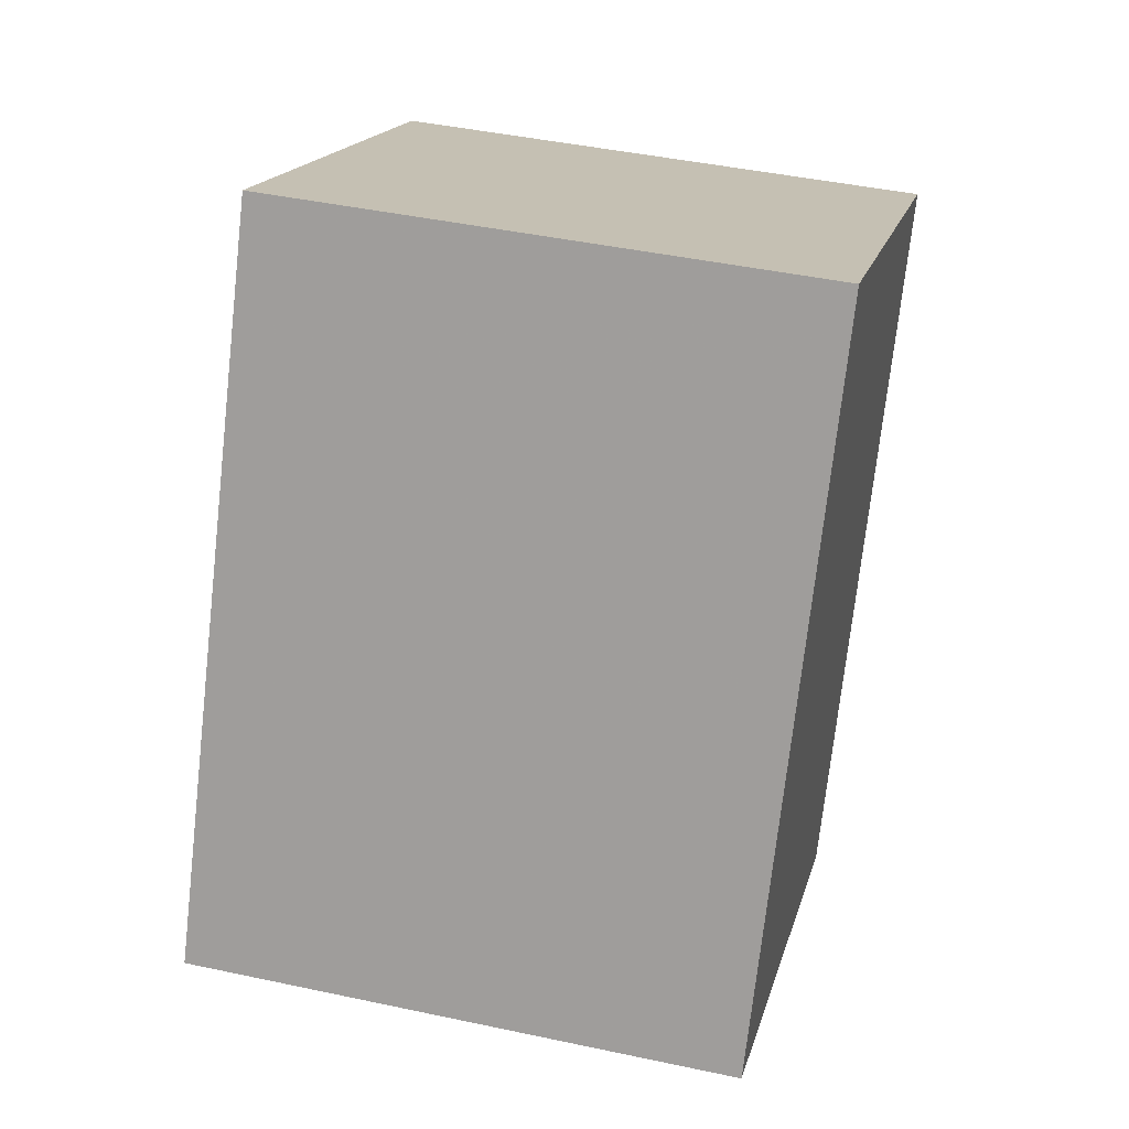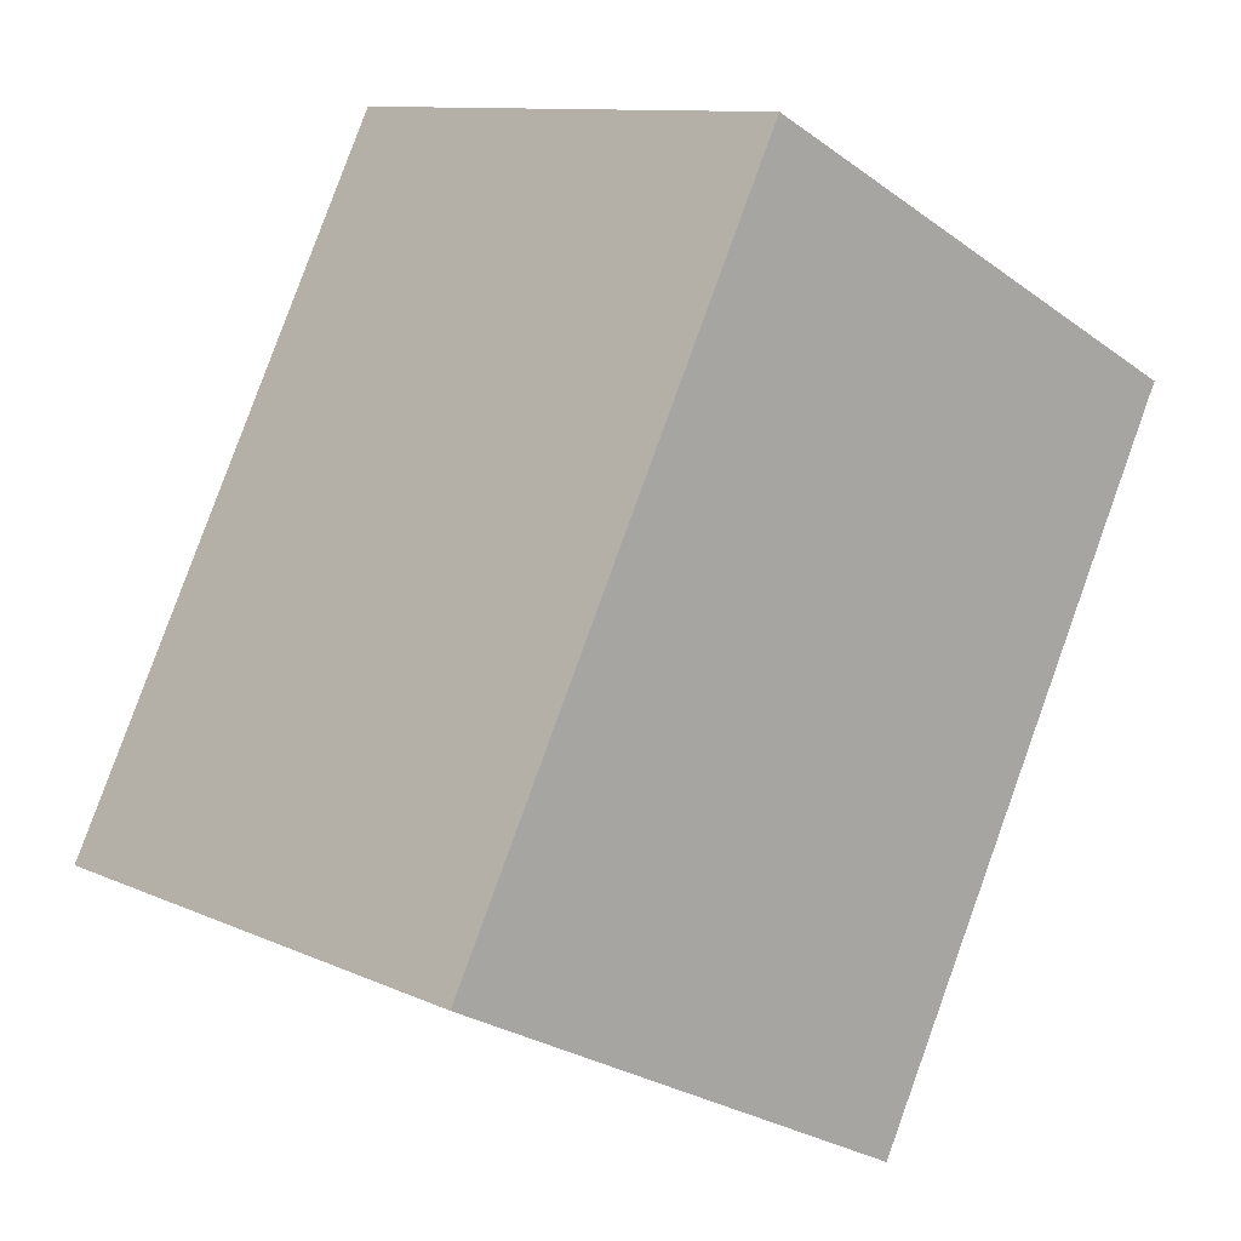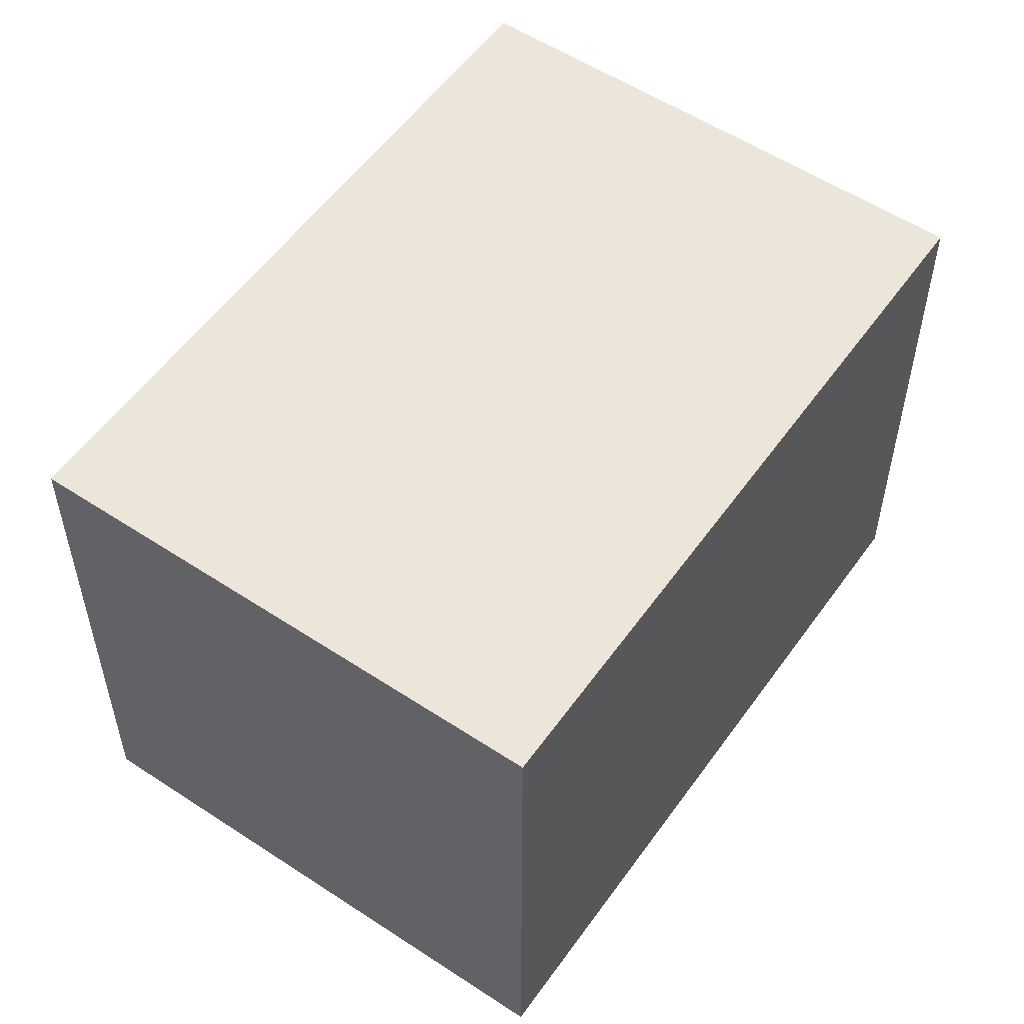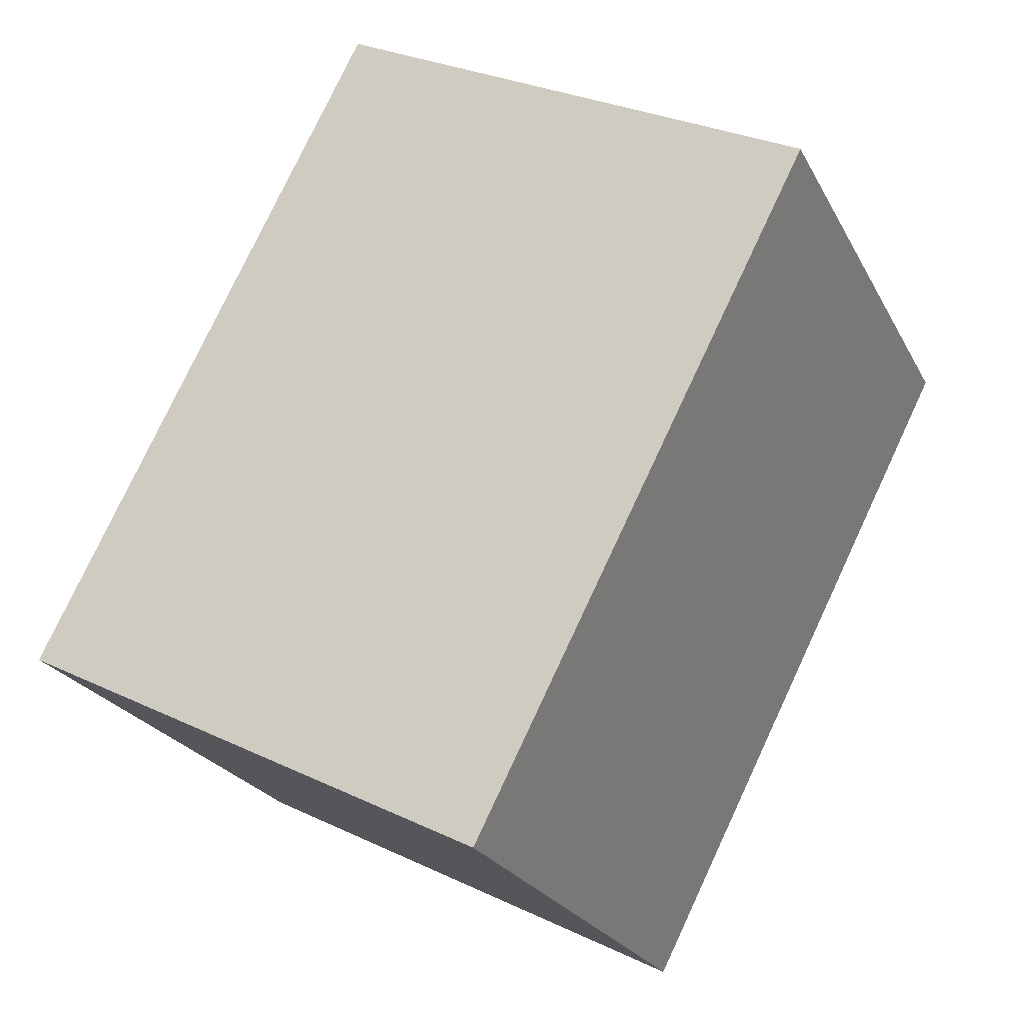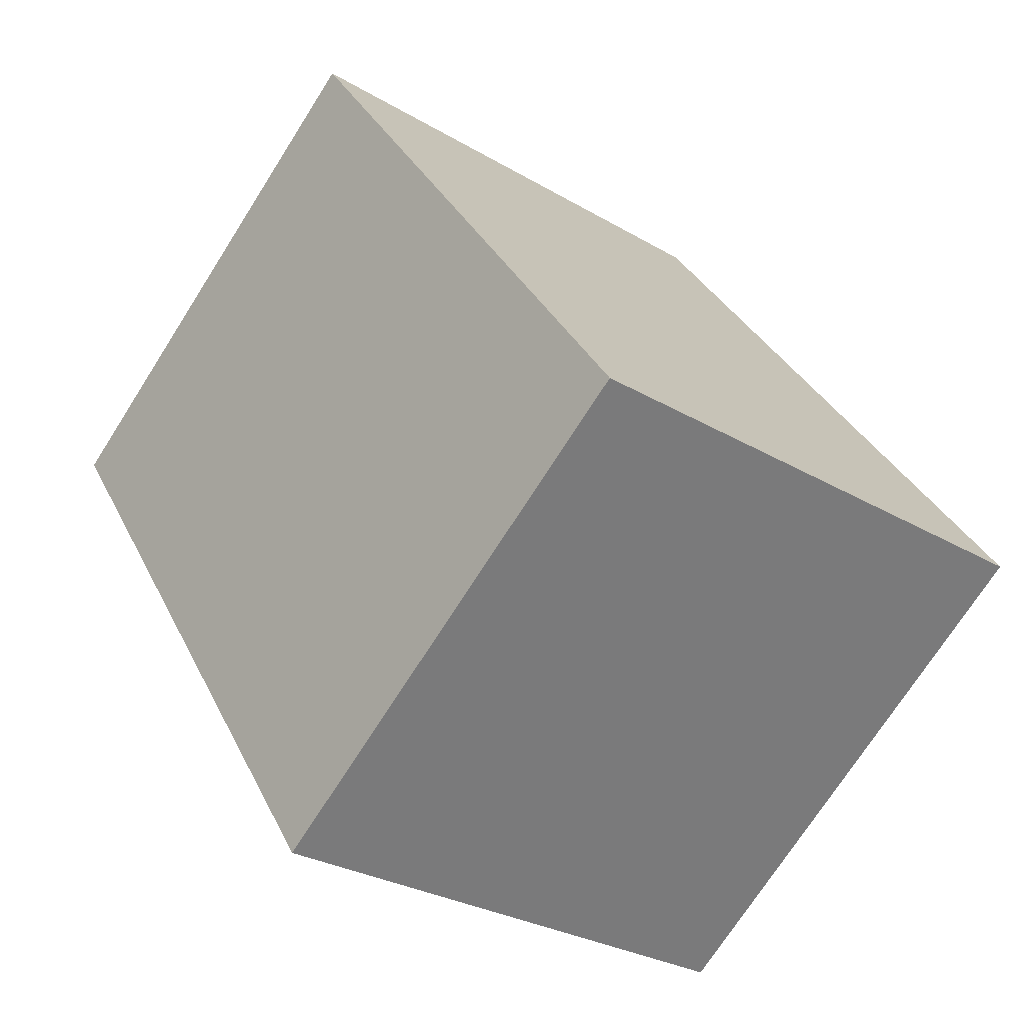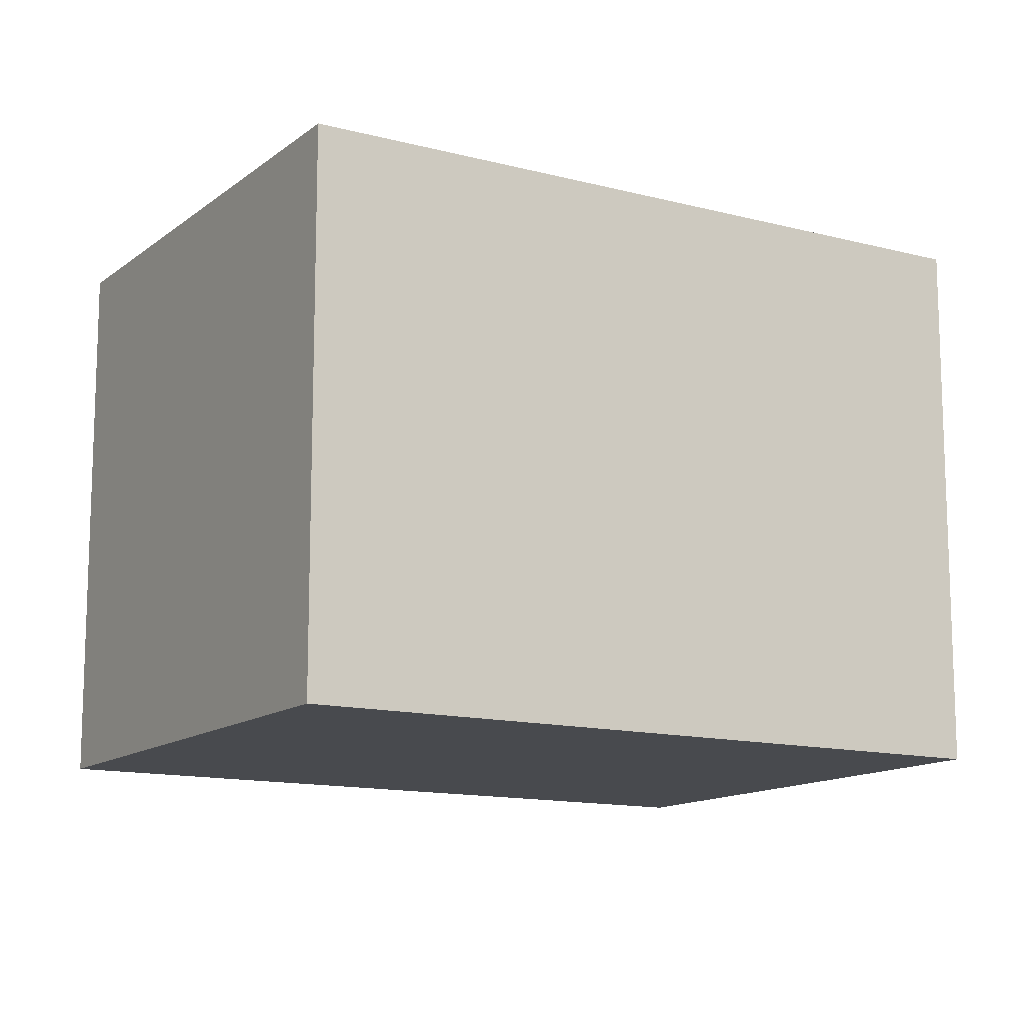
<metadata>
{"format":"obj","ext":"obj","renderer":"f3d","projection":"perspective","resolution":1024,"background":"white","views":[{"elev":44.0,"azim":104.1,"up":"+Z"},{"elev":-26.8,"azim":-138.1,"up":"+Z"},{"elev":55.1,"azim":7.7,"up":"+Y"},{"elev":-23.7,"azim":-158.1,"up":"+Z"},{"elev":-72.5,"azim":-32.5,"up":"+Z"},{"elev":-13.1,"azim":-148.2,"up":"+Y"}]}
</metadata>
<code>
g
v 0.7588 -0.5 -0.3833
v 0.1309 -0.5 0.84
v 0.7588 0.5 -0.3833
v 0.1309 0.5 0.84
v -0.7588 -0.5 0.3833
v -0.1309 -0.5 -0.84
v -0.7588 0.5 0.3833
v -0.1309 0.5 -0.84
g
f 1 3 4 2
f 5 7 8 6
f 7 4 3 8
f 6 1 2 5
f 6 8 3 1
f 2 4 7 5

</code>
